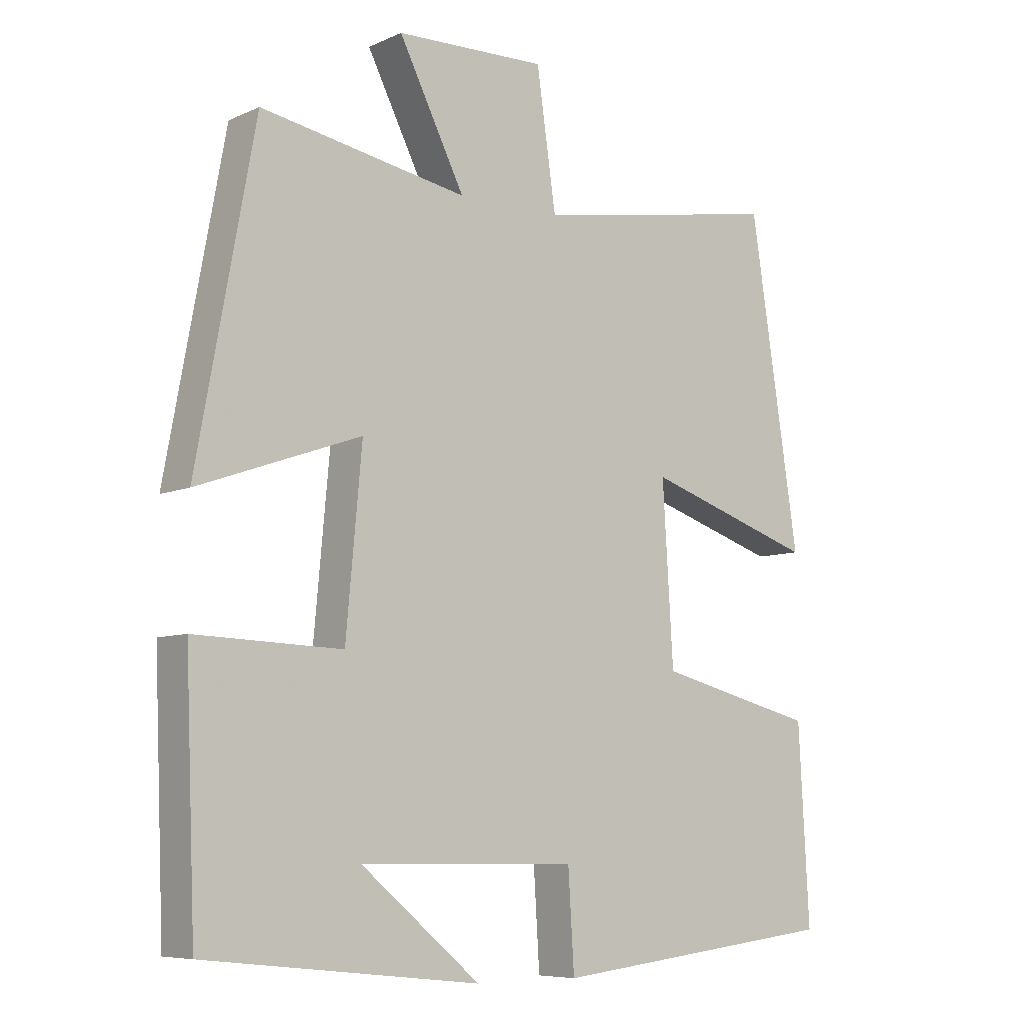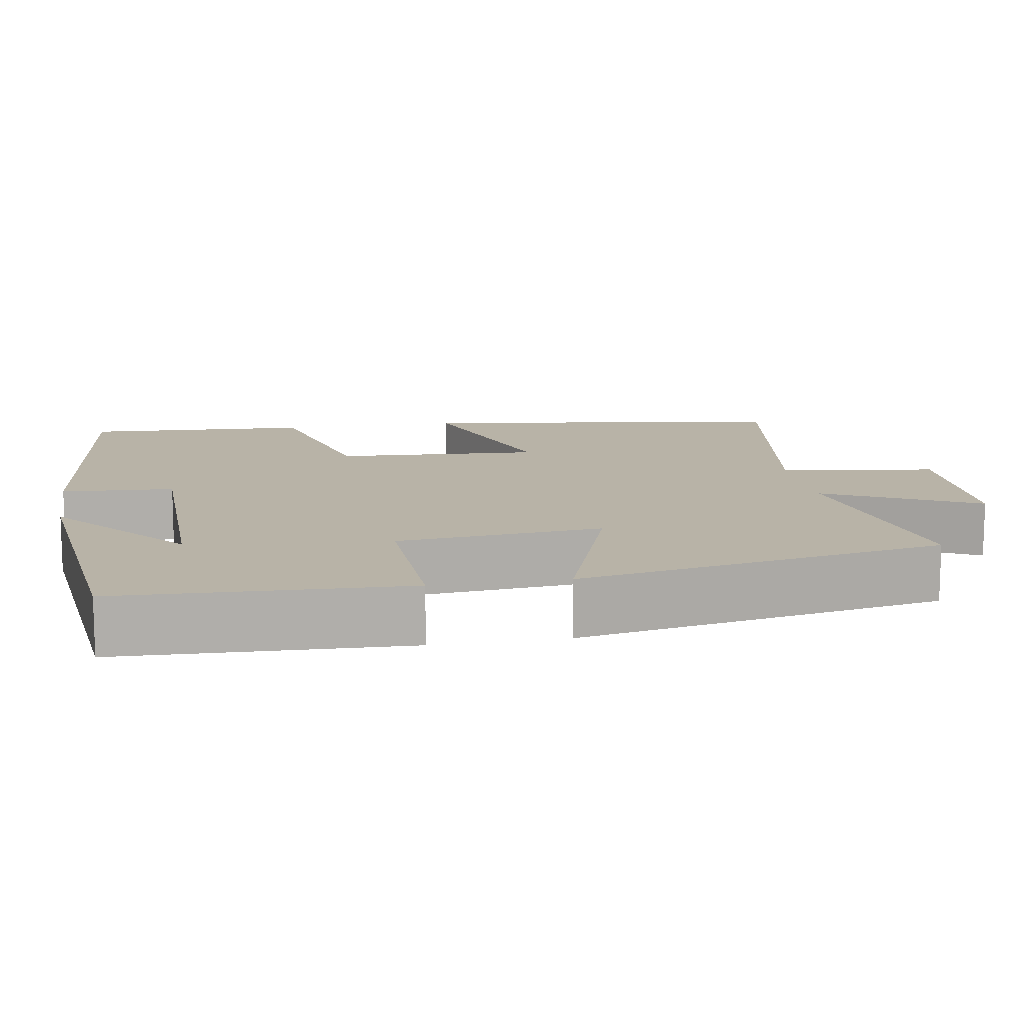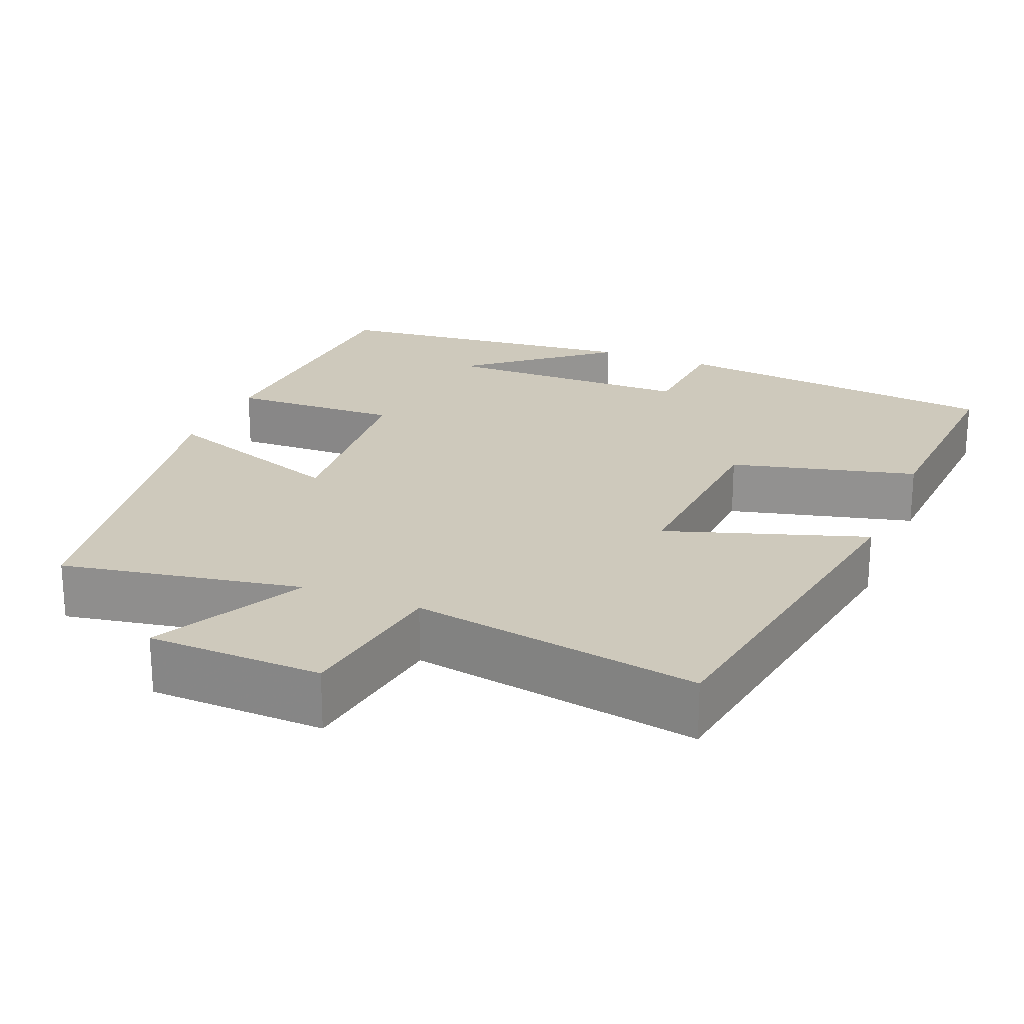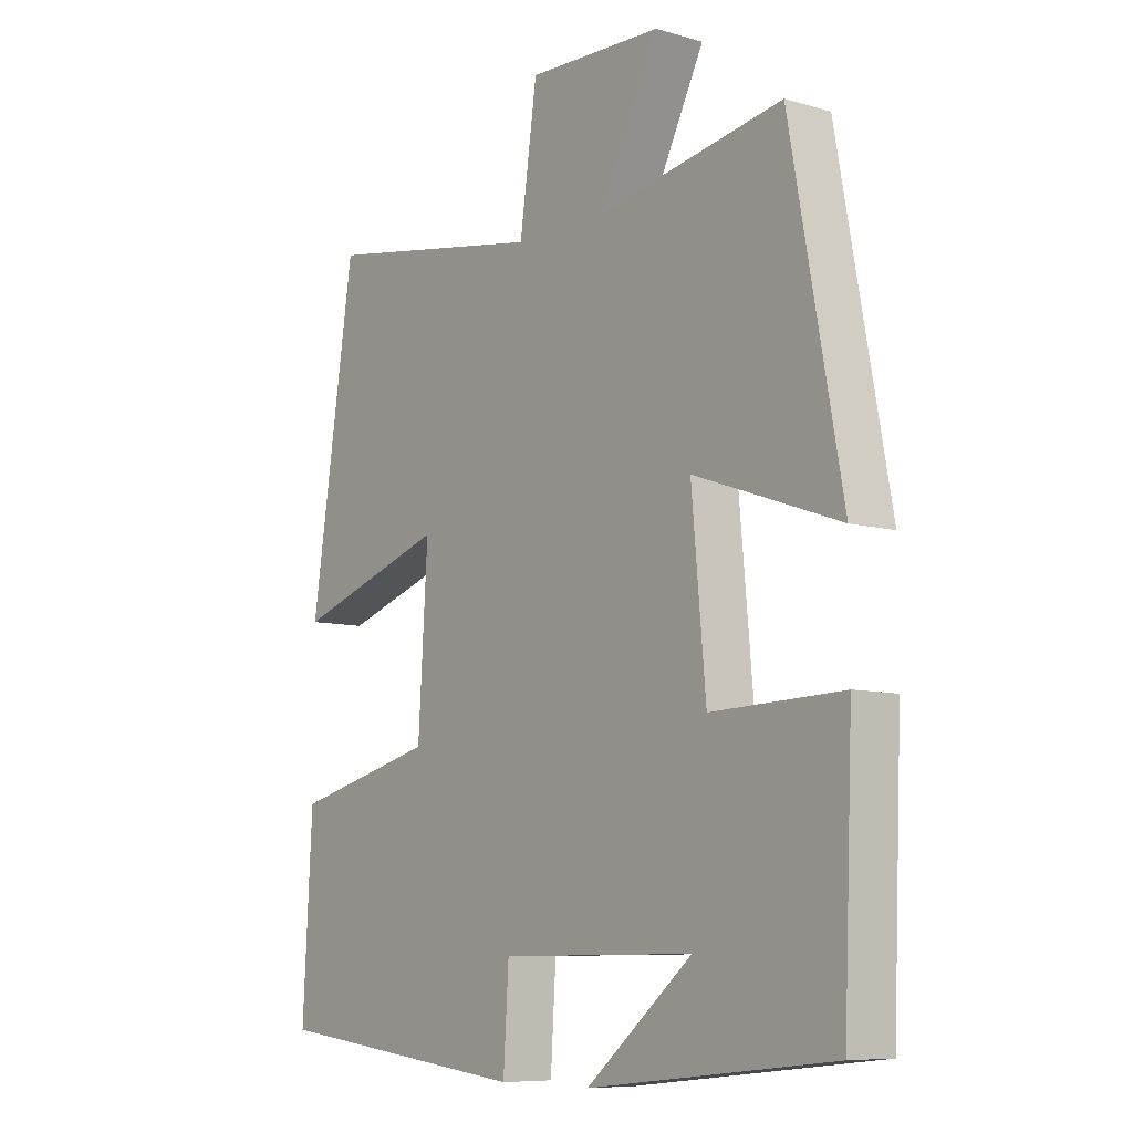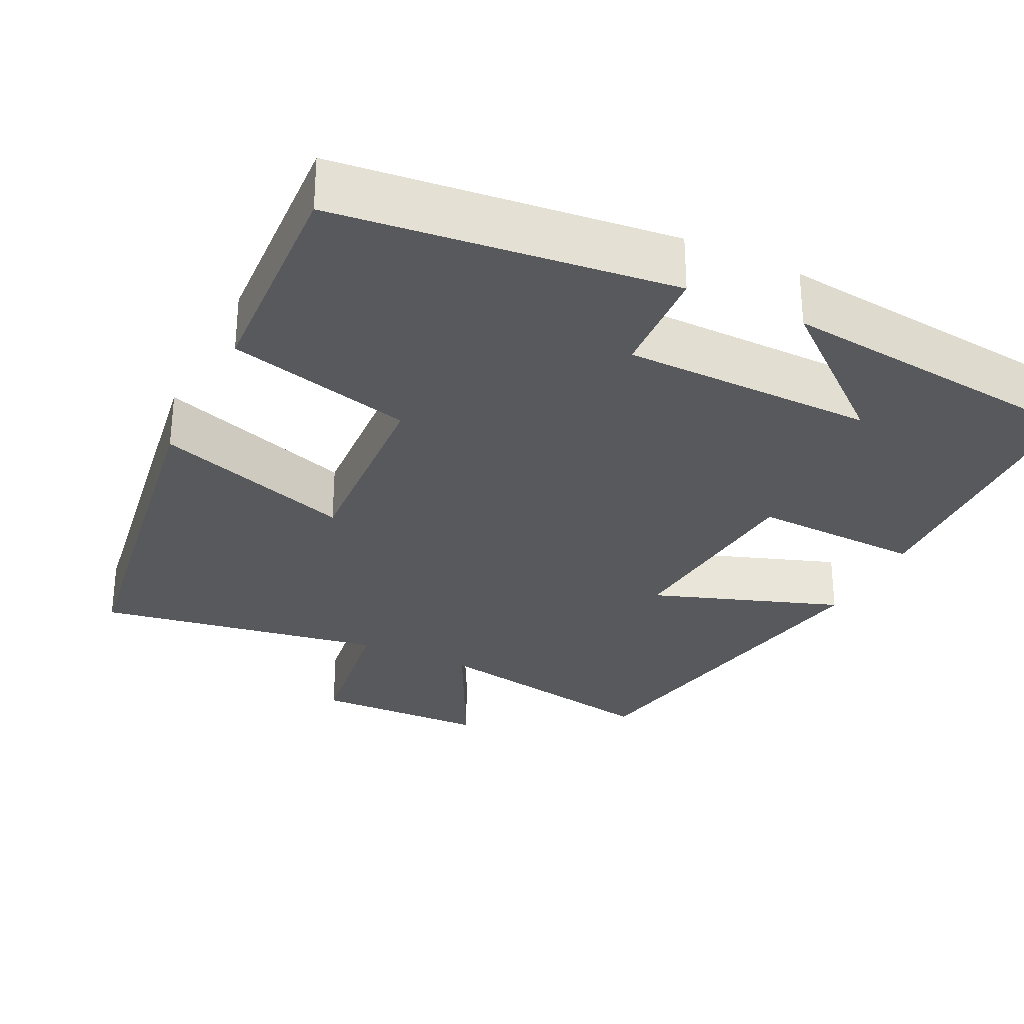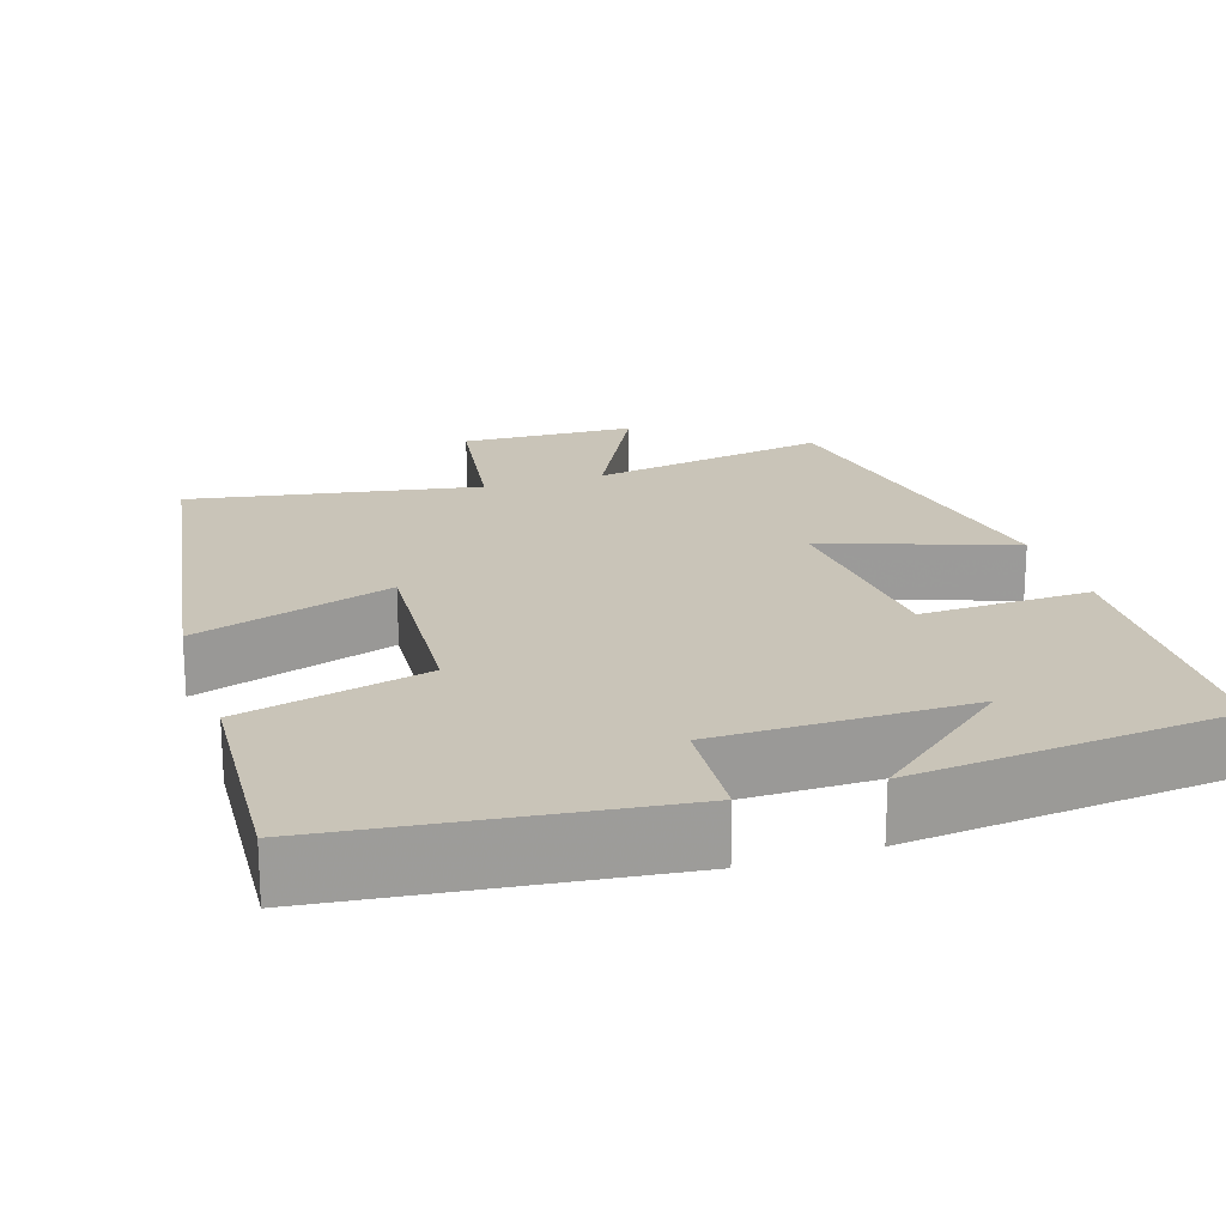
<metadata>
{"format":"obj","ext":"obj","renderer":"f3d","projection":"perspective","resolution":1024,"background":"white","views":[{"elev":-7.5,"azim":-38.9,"up":"+Z"},{"elev":12.7,"azim":-99.8,"up":"+Y"},{"elev":22.4,"azim":22.5,"up":"+Y"},{"elev":-8.3,"azim":-128.3,"up":"+Z"},{"elev":-29.7,"azim":153.9,"up":"+Y"},{"elev":20.2,"azim":162.5,"up":"+Y"}]}
</metadata>
<code>
v 0.426 0.07 0.563
v 0.5 0.07 0.08
v 0.244 0.07 0.165
v 0.26 0.07 -0.099
v 0.5 0.07 -0.16
v 0.516 0.07 -0.451
v 0.082 0.07 -0.5
v 0.073 0.07 -0.355
v -0.253 0.07 -0.351
v -0.074 0.07 -0.5
v -0.485 0.07 -0.455
v -0.5 0.07 -0.086
v -0.28 0.07 -0.094
v -0.256 0.07 0.17
v -0.5 0.07 0.084
v -0.413 0.07 0.557
v -0.103 0.07 0.5
v -0.202 0.07 0.696
v 0.024 0.07 0.702
v 0.053 0.07 0.5
v 0.426 0 0.563
v 0.5 0 0.08
v 0.244 0 0.165
v 0.26 0 -0.099
v 0.5 0 -0.16
v 0.516 0 -0.451
v 0.082 0 -0.5
v 0.073 0 -0.355
v -0.253 0 -0.351
v -0.074 0 -0.5
v -0.485 0 -0.455
v -0.5 0 -0.086
v -0.28 0 -0.094
v -0.256 0 0.17
v -0.5 0 0.084
v -0.413 0 0.557
v -0.103 0 0.5
v -0.202 0 0.696
v 0.024 0 0.702
v 0.053 0 0.5
f 17 18 19 20
f 14 15 16 17
f 13 14 17 20
f 11 12 13
f 9 10 11
f 9 11 13
f 8 9 13 20
f 6 7 8
f 5 6 8
f 4 5 8
f 3 4 8 20
f 1 2 3 20
f 40 39 38 37
f 37 36 35 34
f 40 37 34 33
f 33 32 31
f 31 30 29
f 33 31 29
f 40 33 29 28
f 28 27 26
f 28 26 25
f 28 25 24
f 40 28 24 23
f 40 23 22 21
f 1 21 22 2
f 2 22 23 3
f 3 23 24 4
f 4 24 25 5
f 5 25 26 6
f 6 26 27 7
f 7 27 28 8
f 8 28 29 9
f 9 29 30 10
f 10 30 31 11
f 11 31 32 12
f 12 32 33 13
f 13 33 34 14
f 14 34 35 15
f 15 35 36 16
f 16 36 37 17
f 17 37 38 18
f 18 38 39 19
f 19 39 40 20
f 20 40 21 1

</code>
